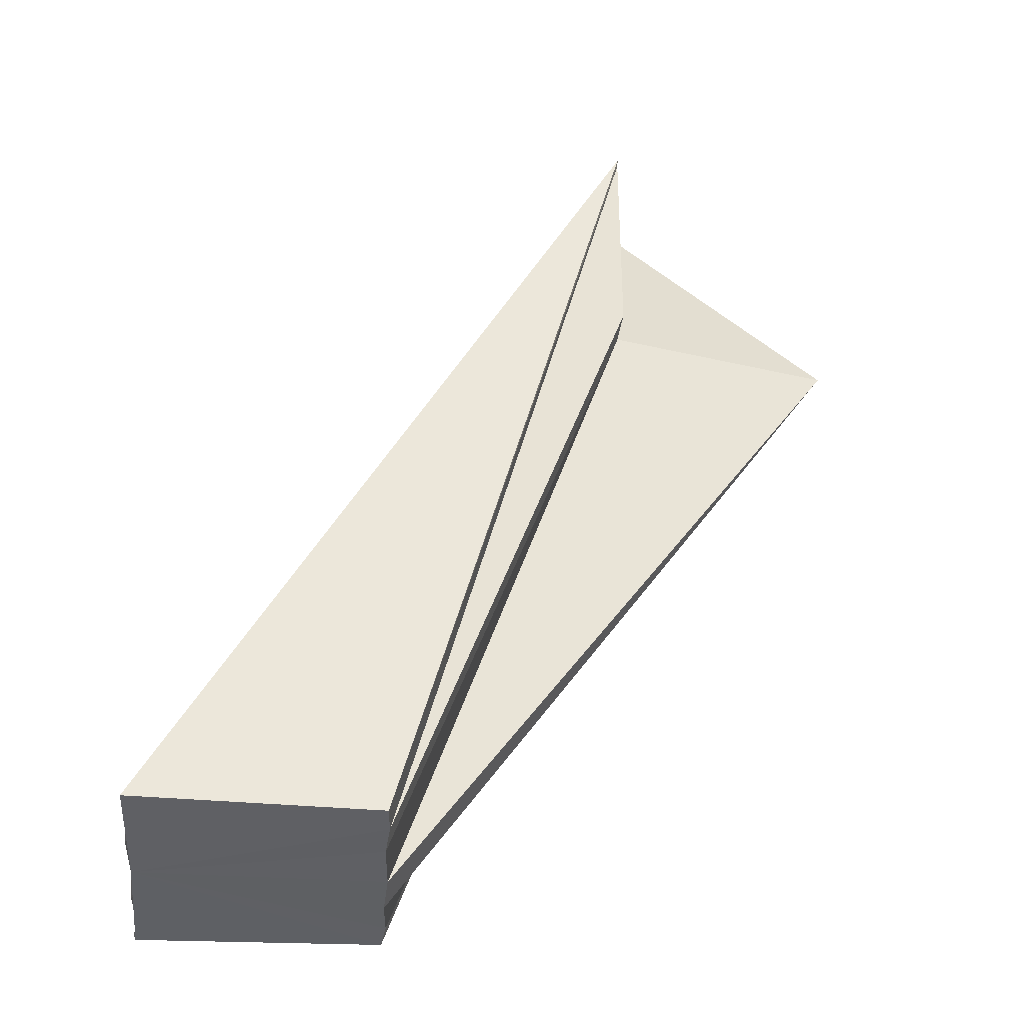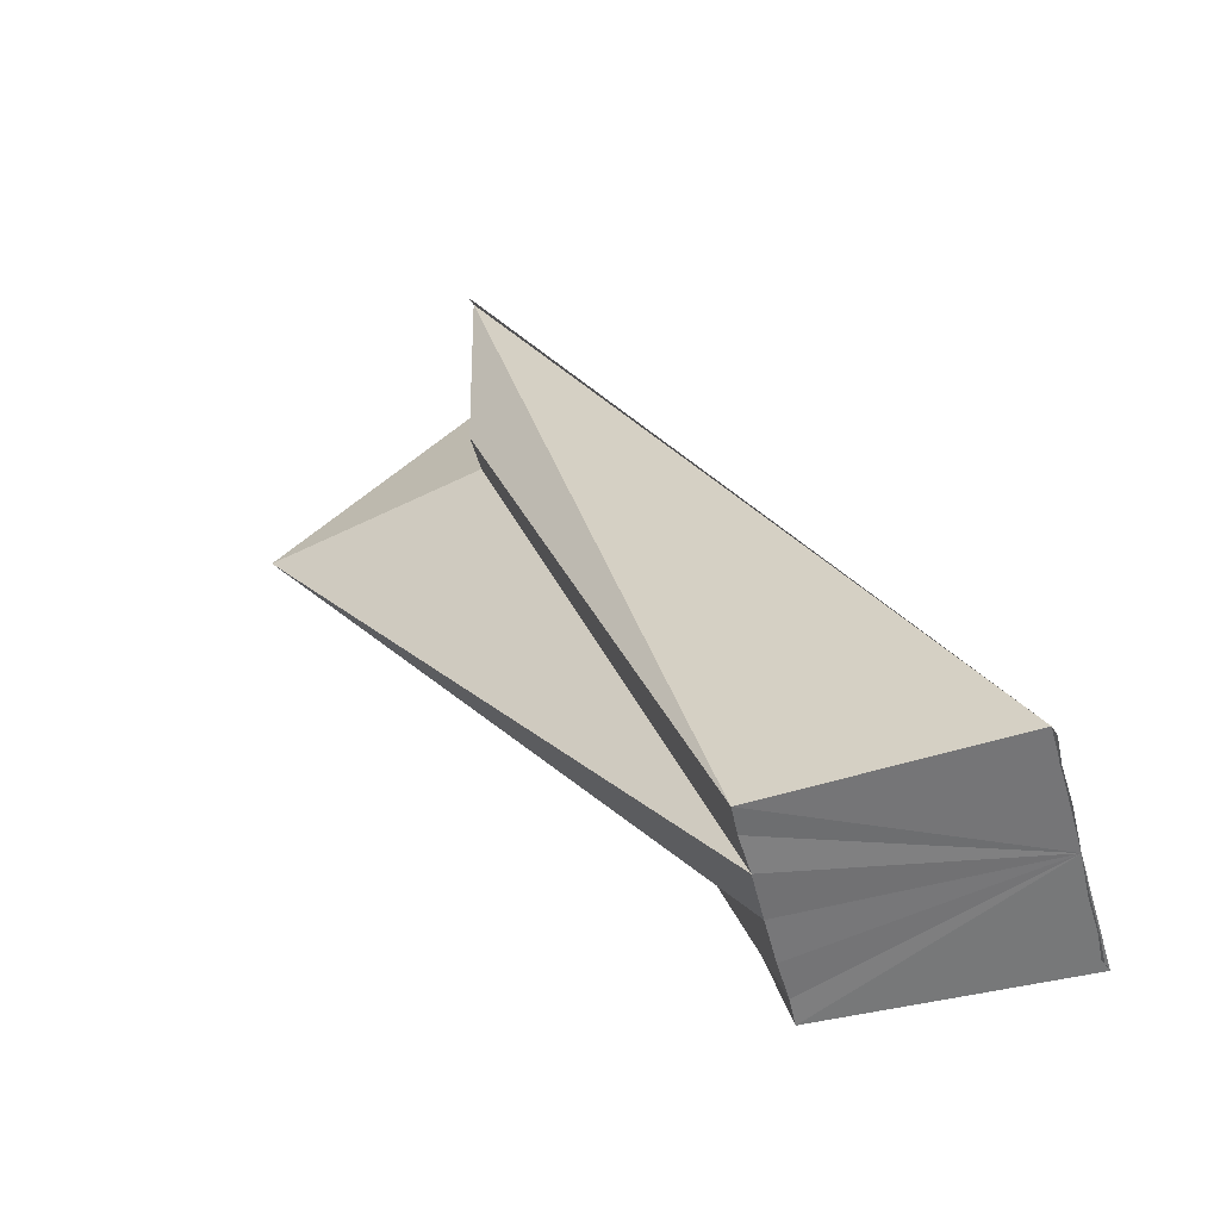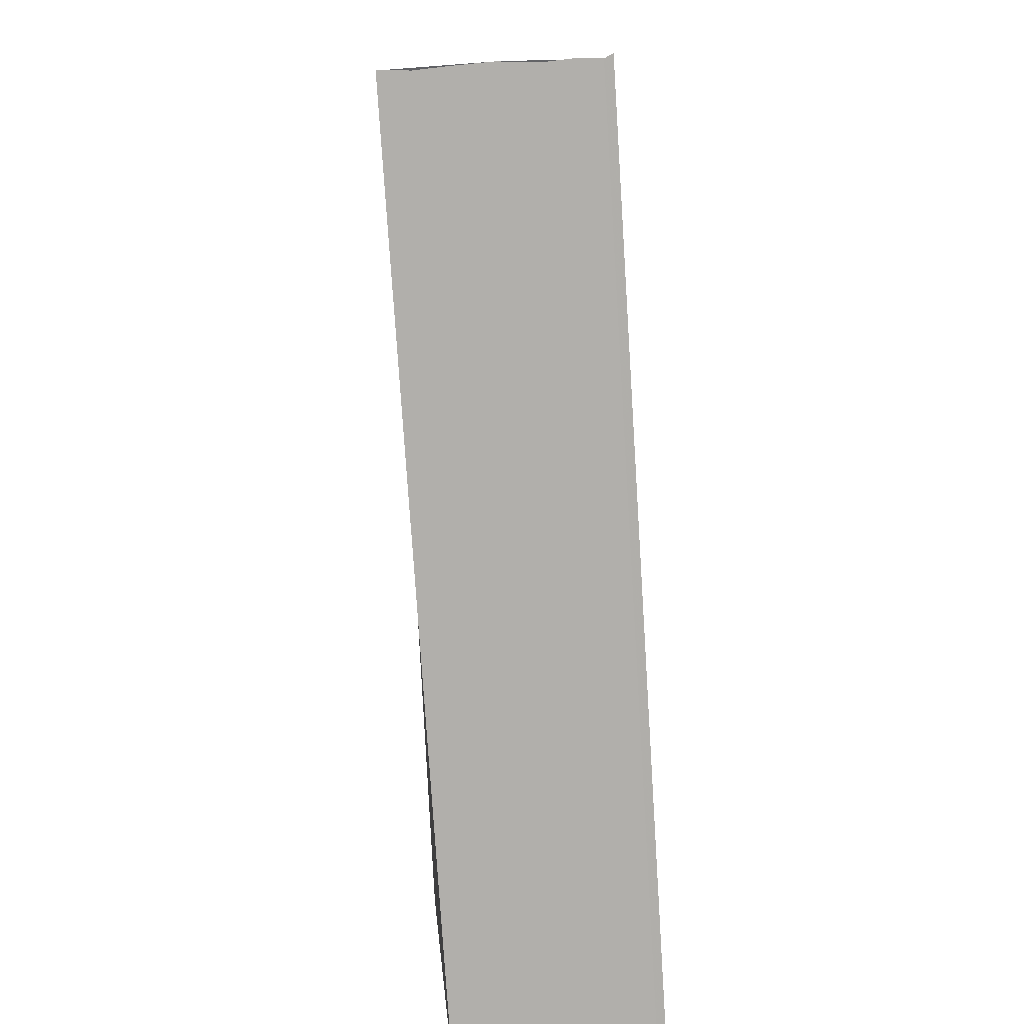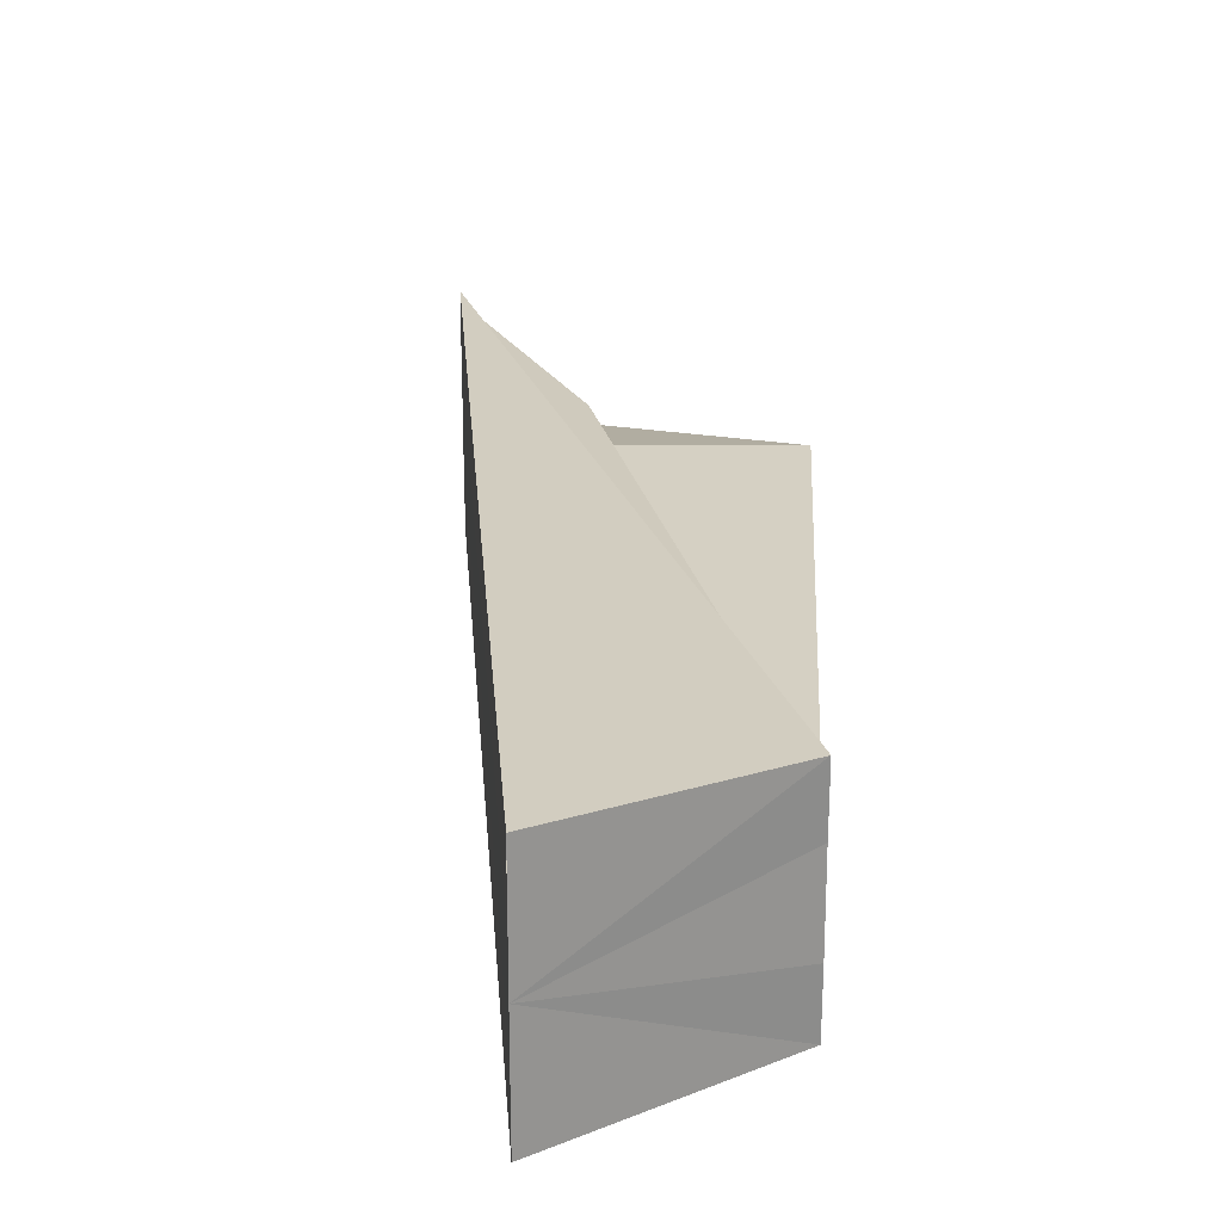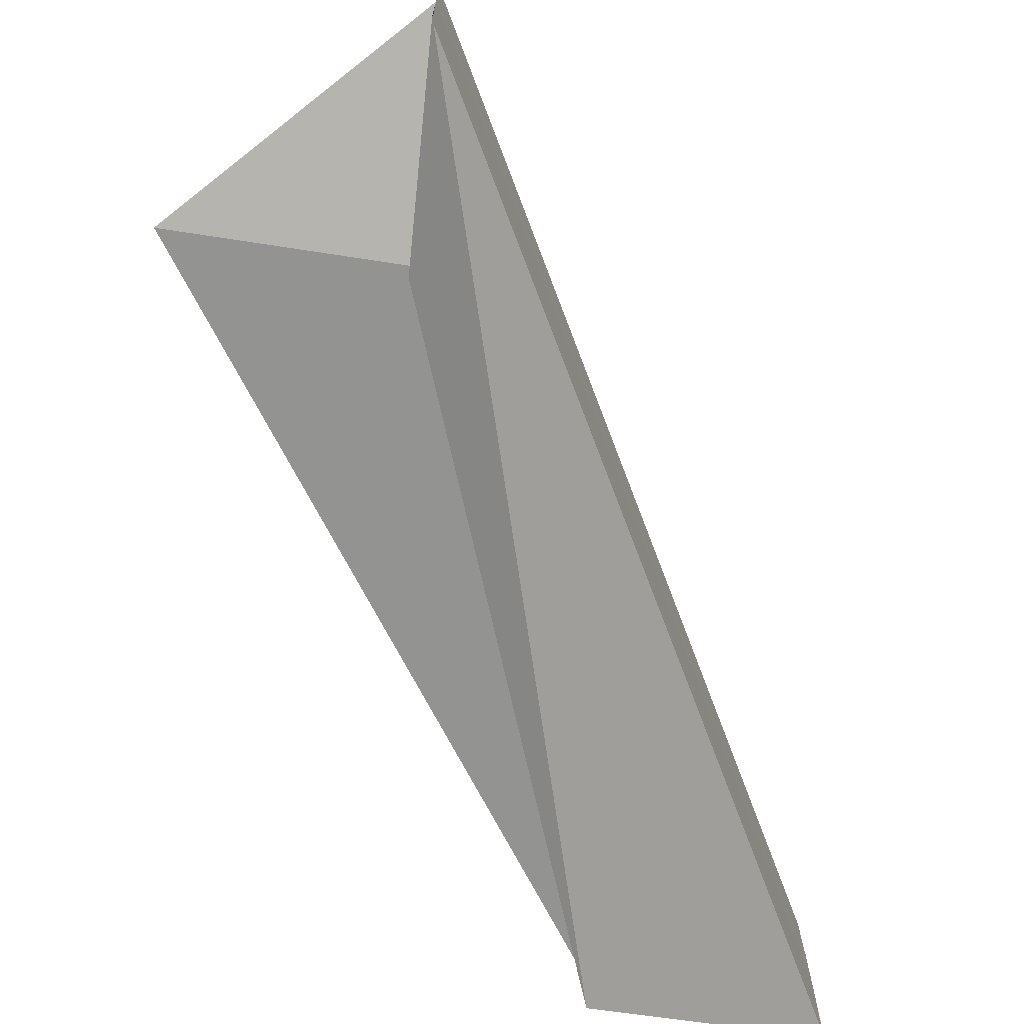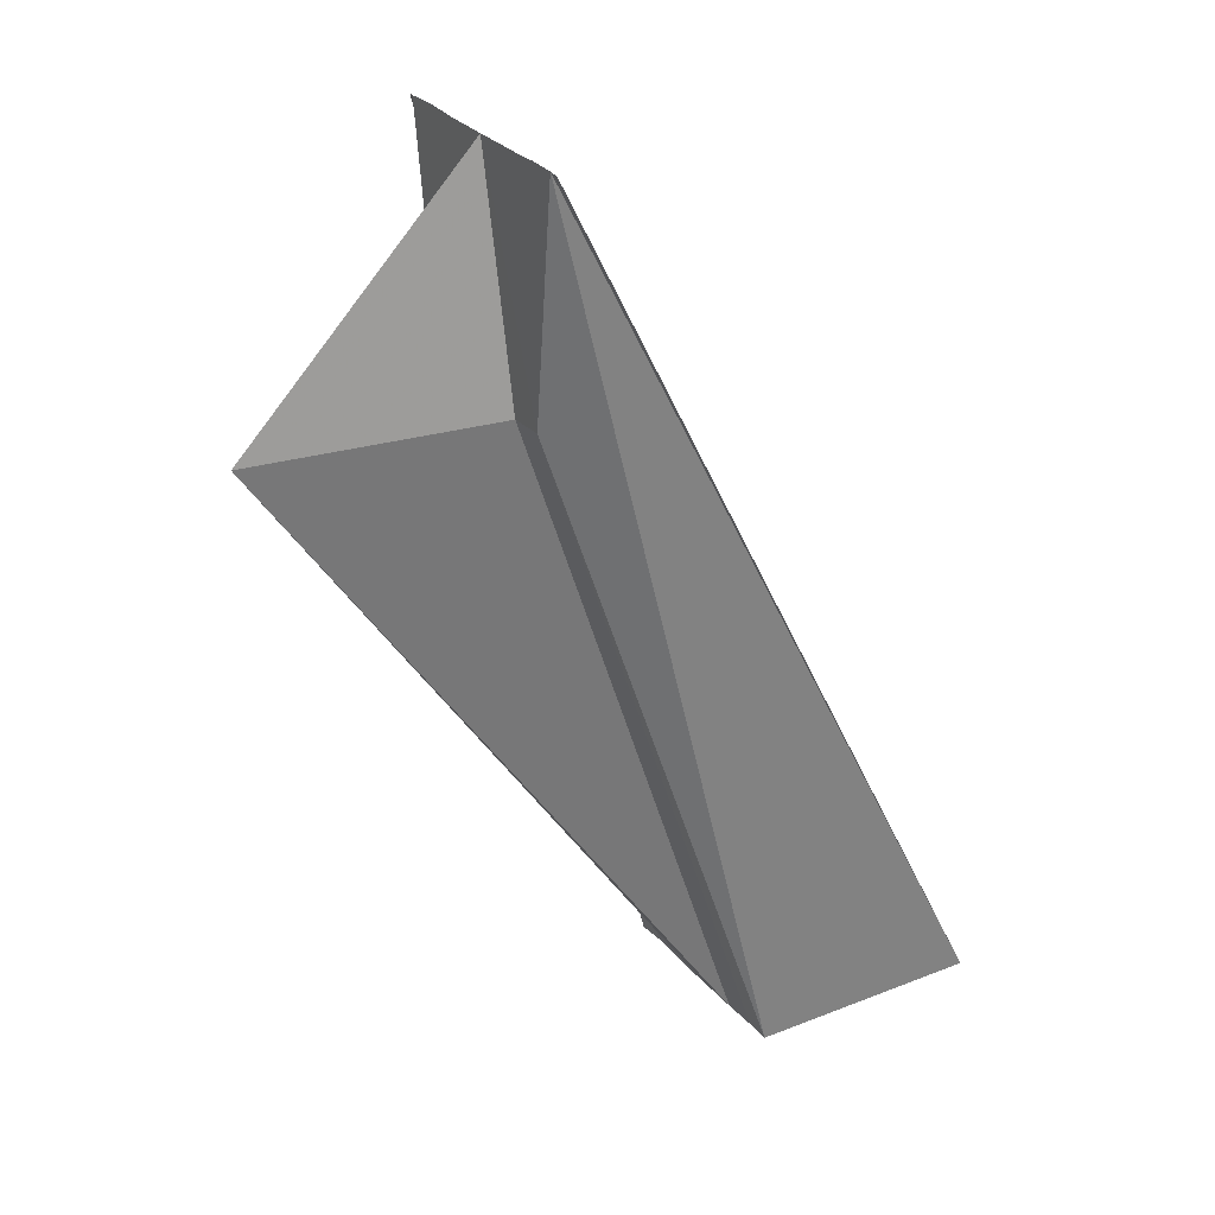
<metadata>
{"format":"obj","ext":"obj","renderer":"f3d","projection":"perspective","resolution":1024,"background":"white","views":[{"elev":-43.5,"azim":-4.0,"up":"+Y"},{"elev":-57.0,"azim":-164.3,"up":"+Y"},{"elev":39.1,"azim":-98.3,"up":"+Y"},{"elev":24.1,"azim":-30.8,"up":"+Z"},{"elev":-71.4,"azim":174.2,"up":"+Z"},{"elev":29.7,"azim":147.6,"up":"+Y"}]}
</metadata>
<code>
o 4518
v 2163 1868 10.15
v 2163 1868 10.15
v 2162 1868 10.15
v 2163 1868 10.15
v 2163 1868 10.15
v 2162 1868 10.15
v 2163 1868 10.15
v 2163 1868 10.15
v 2163 1868 10.15
v 2162 1868 10.15
v 2162 1868 10.15
v 2163 1868 10.15
v 2163 1868 10.15
v 2162 1868 10.15
v 2163 1868 10.15
v 2162 1868 10.15
v 2162 1868 10.15
v 2162 1868 10.15
v 2163 1868 10.15
v 2162 1868 10.15
v 2163 1868 10.15
v 2162 1868 10.15
v 2163 1868 10.15
v 2162 1868 10.15
v 2163 1868 10.15
v 2162 1868 10.15
v 2163 1868 10.15
v 2162 1868 10.15
v 2163 1868 10.15
v 2162 1868 10.15
v 2162 1868 10.15
v 2163 1868 10.15
v 2163 1868 10.15
v 2162 1868 10.15
v 2162 1868 10.15
v 2162 1868 10.15
v 2162 1868 10.15
v 2163 1868 10.15
v 2163 1868 10.15
v 2162 1868 10.15
v 2162 1868 10.15
v 2163 1868 10.15
v 2162 1868 10.15
v 2162 1868 10.15
v 2162 1868 10.15
v 2163 1868 10.15
v 2163 1868 10.15
v 2163 1868 10.15
v 2162 1868 10.15
f 1 2 3
f 4 2 5
f 6 1 3
f 7 1 6
f 8 9 7
f 10 6 3
f 3 2 11
f 10 3 11
f 2 12 11
f 13 12 2
f 11 12 14
f 10 11 14
f 12 15 14
f 13 15 12
f 14 15 16
f 10 14 16
f 17 15 18
f 15 19 18
f 18 19 20
f 19 21 20
f 20 21 22
f 21 13 22
f 22 13 10
f 13 23 10
f 10 23 24
f 23 25 24
f 24 25 26
f 25 27 26
f 26 27 28
f 28 29 30
f 10 30 31
f 32 33 28
f 34 32 35
f 10 36 37
f 38 39 36
f 40 39 41
f 42 38 43
f 10 44 6
f 44 7 6
f 10 45 44
f 46 7 44
f 45 46 44
f 13 7 46
f 27 46 45
f 13 46 27
f 47 48 49

</code>
